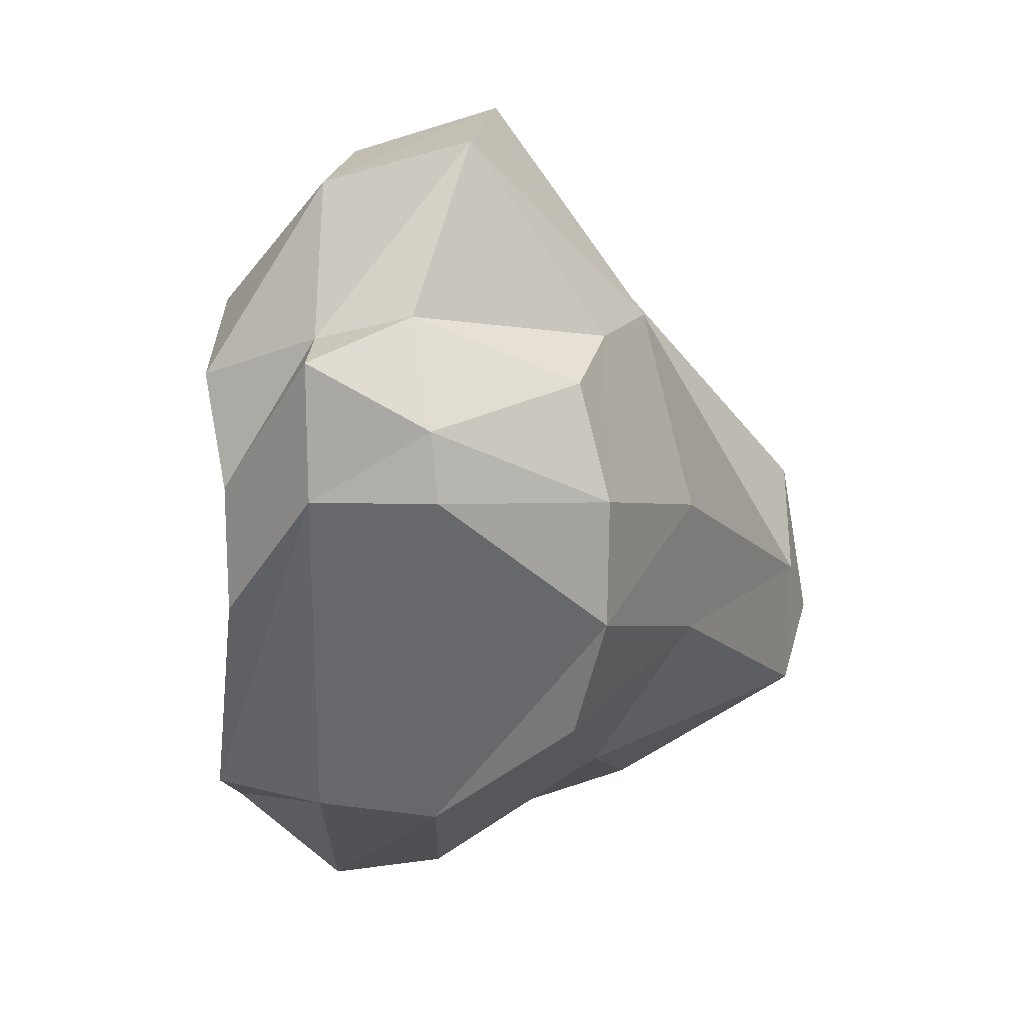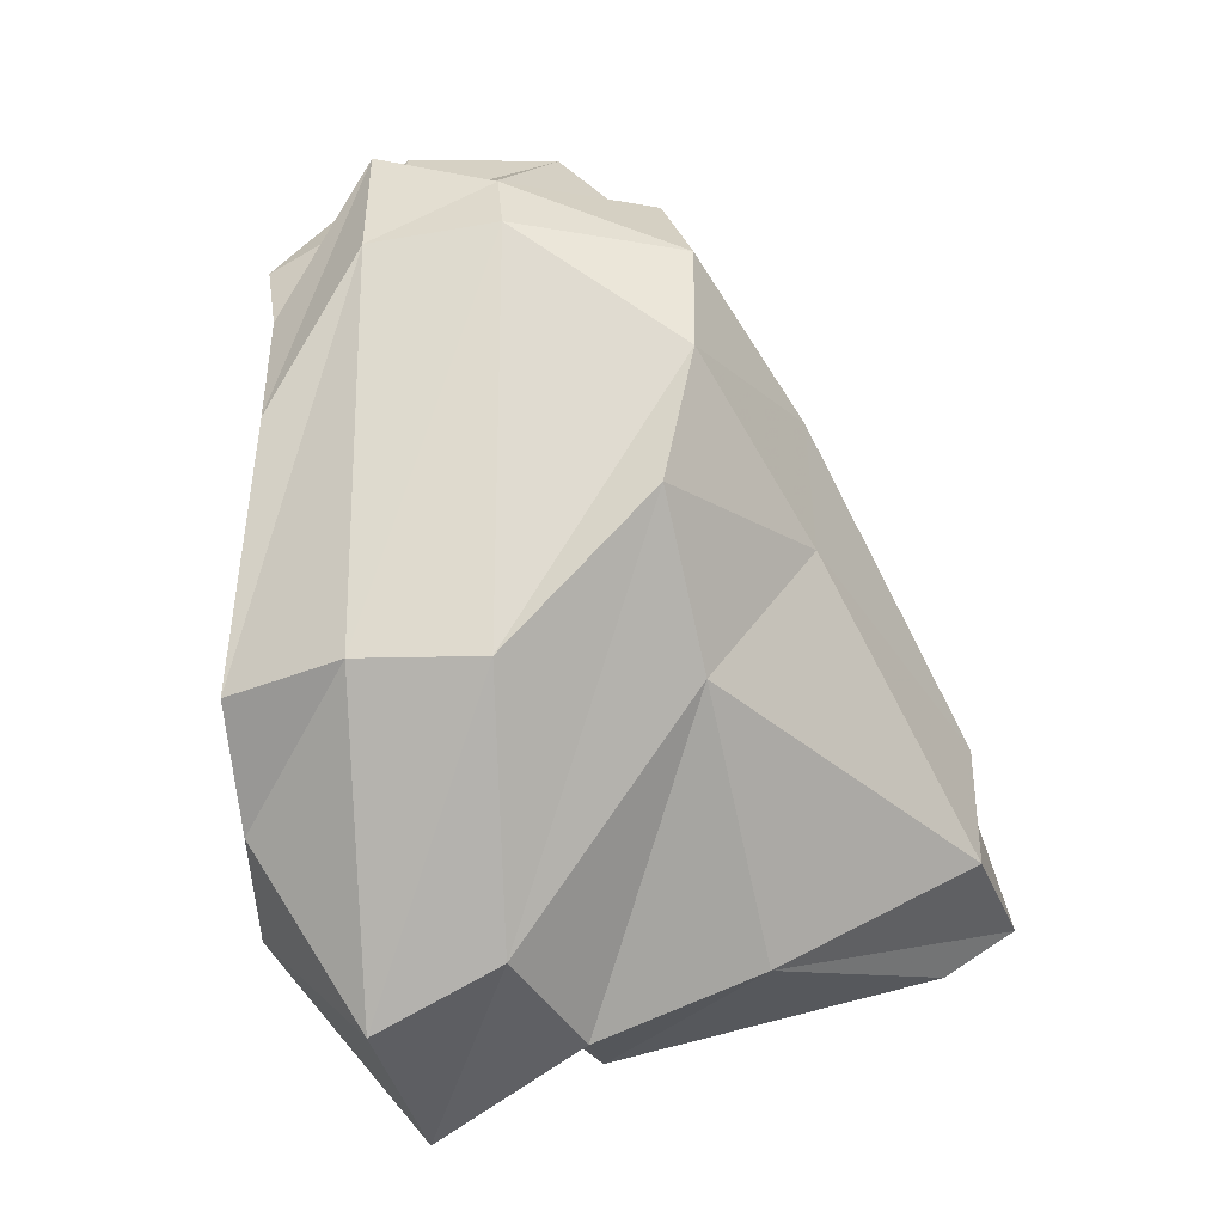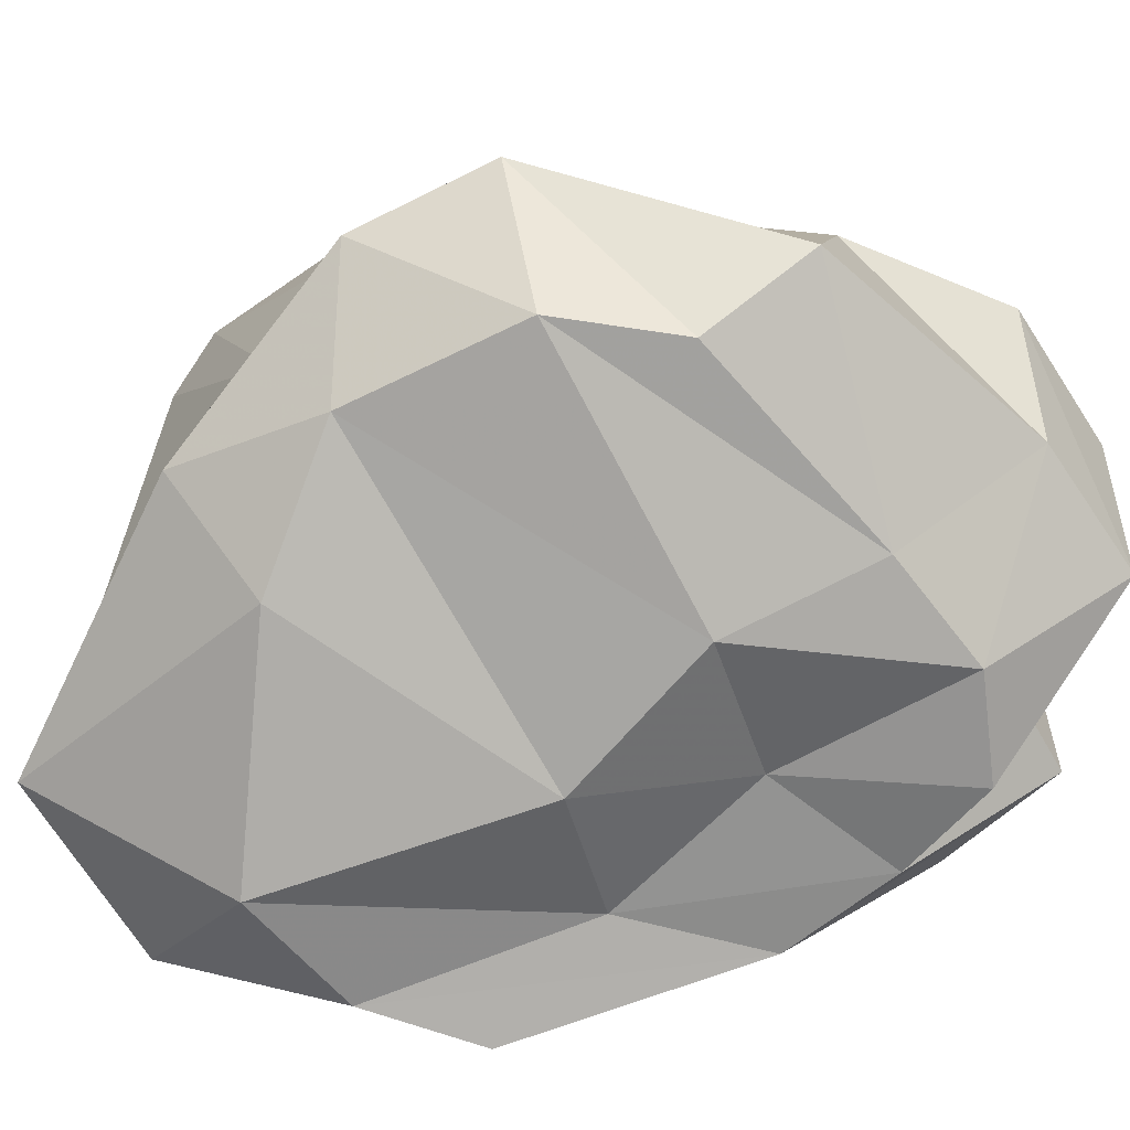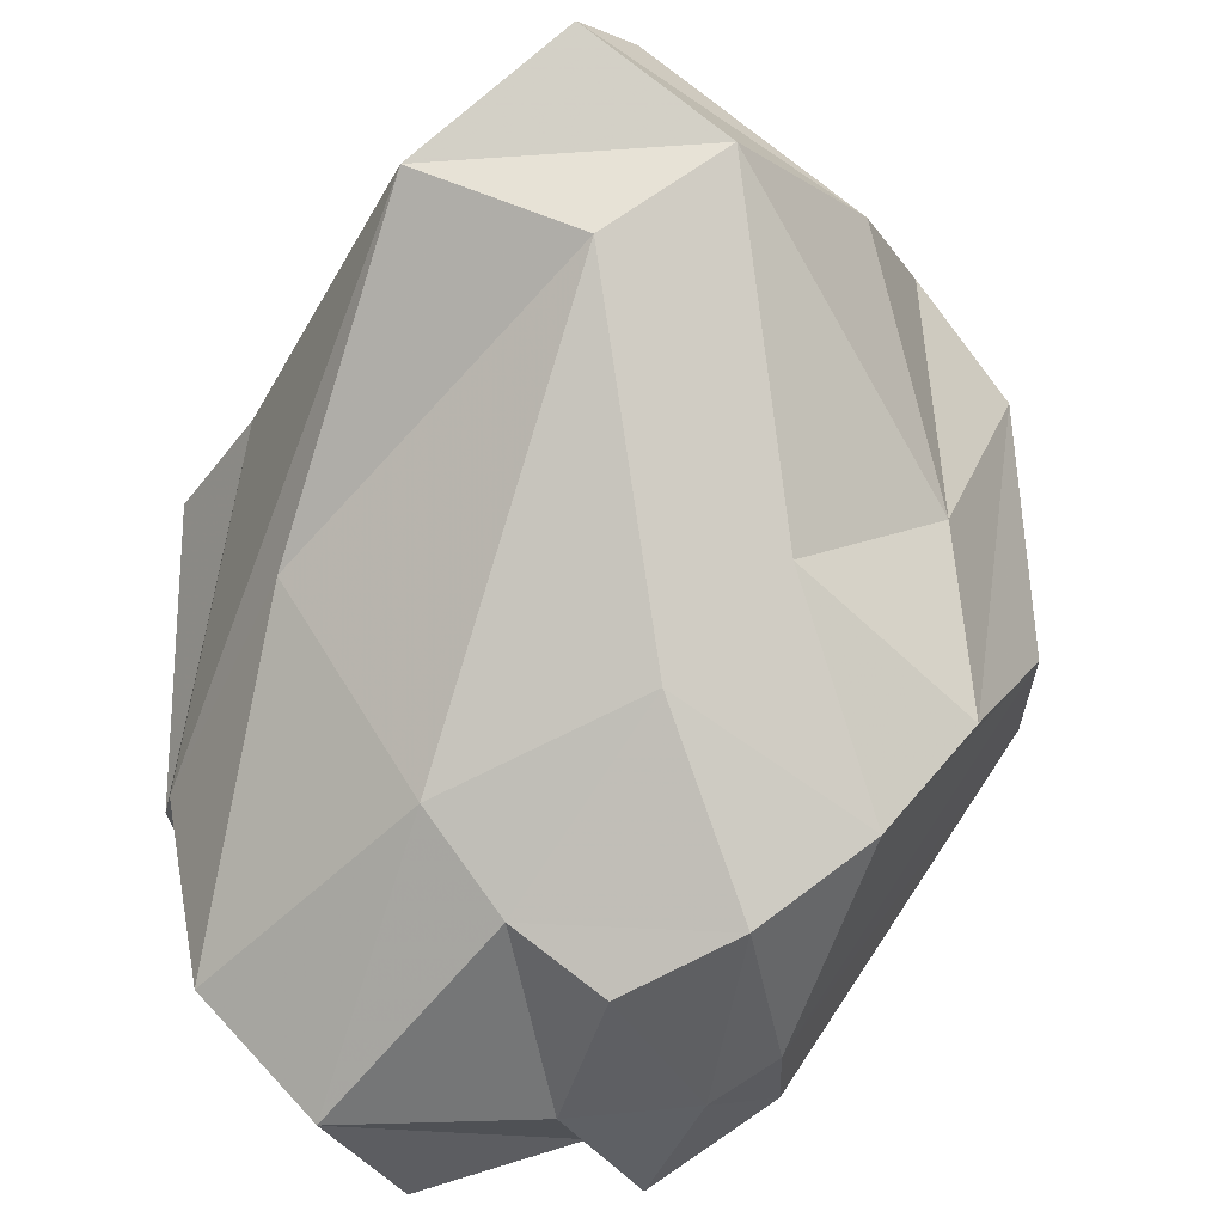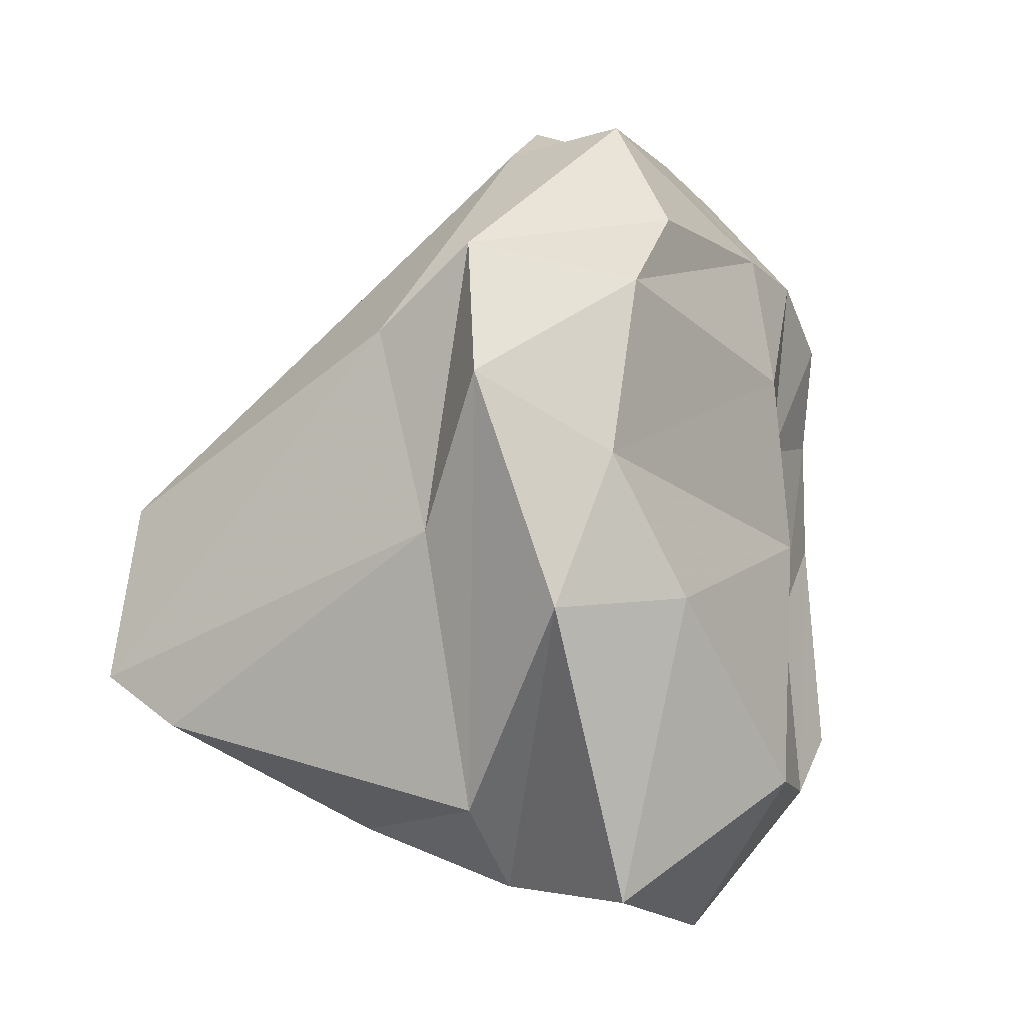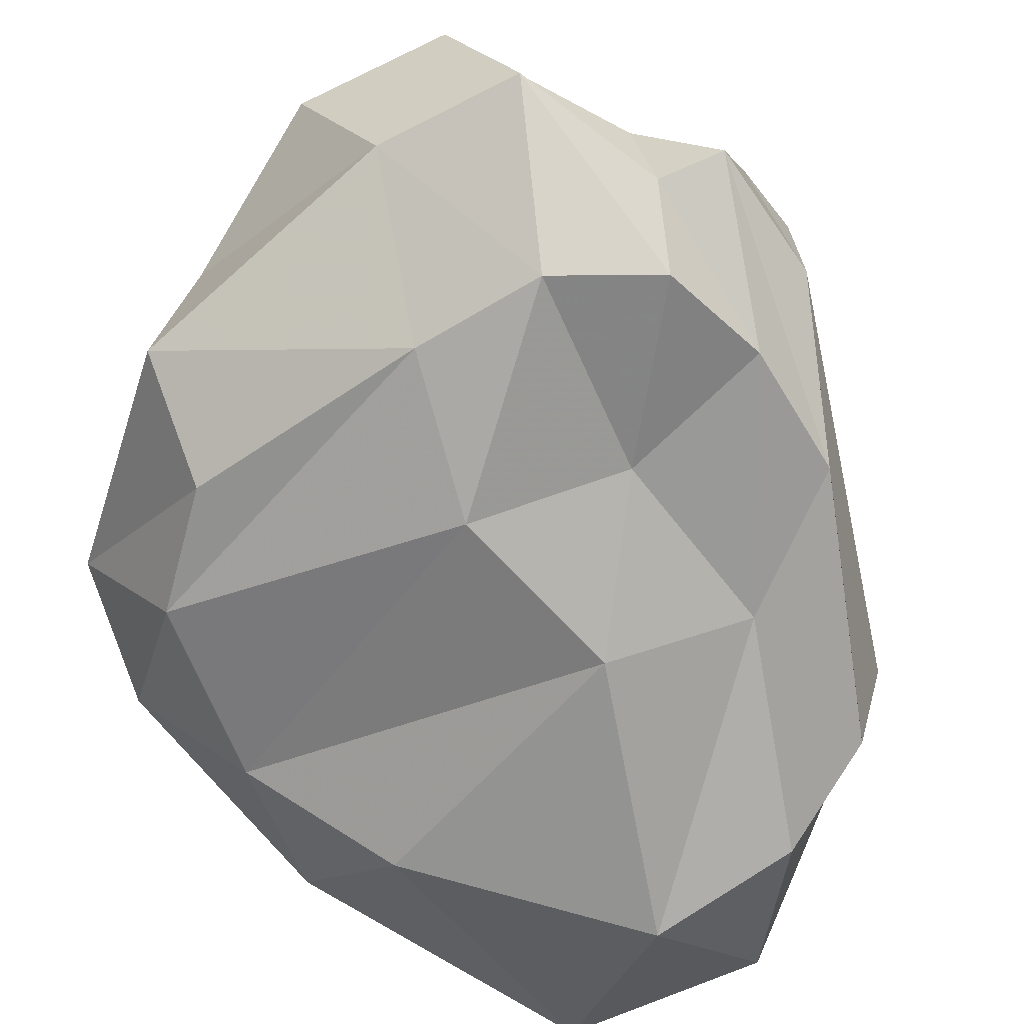
<metadata>
{"format":"obj","ext":"obj","renderer":"f3d","projection":"perspective","resolution":1024,"background":"white","views":[{"elev":17.3,"azim":98.4,"up":"+Z"},{"elev":-44.2,"azim":102.4,"up":"+Z"},{"elev":-68.2,"azim":-52.0,"up":"+Y"},{"elev":67.5,"azim":52.2,"up":"+Y"},{"elev":-10.0,"azim":-65.5,"up":"+Z"},{"elev":-65.7,"azim":31.2,"up":"+Y"}]}
</metadata>
<code>
o Rock_11_Cube.007
v -1.381 -0.8846 1.178
v -1.293 1.056 0.9569
v -1.626 -1.05 -0.9425
v -2.041 1.791 -1.535
v 1.028 -0.9416 0.9646
v 0.9992 1.027 0.9789
v 0.6546 -1.061 -1.517
v 0.9958 1.011 -0.9457
v 0.08554 -1.102 -1.85
v -0.6691 -1.256 -1.839
v -1.091 1.072 -2.072
v 0.2259 1.044 -1.43
v -0.1318 -0.9446 1.26
v 0.5364 -0.9437 1.258
v 0.5051 1.099 1.118
v -0.0582 1.254 1.115
v -1.298 -0.5498 1.775
v -1.085 0.1809 1.784
v -1.726 0.1438 -2.015
v -2.234 -0.5718 -1.04
v 0.759 0.2071 -1.611
v 0.8139 -0.442 -1.545
v 1.077 0.1734 1.317
v 1.132 -0.3274 1.198
v 0.5378 0.3918 2.141
v 0.8466 -0.3291 1.958
v -0.2396 0.4022 2.209
v 0.1007 -0.318 2.006
v -1.034 0.2274 -2.397
v -1.527 -0.6425 -2.495
v -0.3439 0.01639 -2.409
v -0.4833 -0.6481 -2.61
v -2.049 -0.8165 -0.2335
v -1.864 -0.8811 0.7181
v -2.085 2.003 -0.3364
v -2.106 2.162 -1.257
v 1.174 -0.8221 0.3865
v 1.175 -0.822 -0.2829
v 1.163 1.198 -0.2727
v 1.159 1.206 0.3985
v 0.1264 1.561 -0.6323
v 0.2361 1.561 0.1205
v -1.294 2.076 -1.455
v -1.308 2.088 -0.7329
v -0.1606 -1.149 -0.4705
v -0.3453 -1.131 0.467
v 0.508 -0.8875 -0.7482
v 0.3948 -0.8717 0.2107
v 1.503 -0.2928 0.4336
v 1.463 -0.303 1.15
v 1.483 0.3708 0.448
v 1.443 0.3293 0.8138
v -2.335 -0.1325 0.8851
v -2.51 -0.2506 0.1535
v -2.231 0.4383 0.4978
v -2.166 0.1924 -0.5859
f 56 36 4 19
f 31 12 8 21
f 52 40 6 23
f 27 16 2 18
f 48 37 5 14
f 44 35 2 16
f 40 42 15 6
f 42 44 16 15
f 34 46 13 1
f 46 48 14 13
f 23 6 15 25
f 25 15 16 27
f 19 4 11 29
f 29 11 12 31
f 10 30 32 9
f 30 29 31 32
f 3 20 30 10
f 20 19 29 30
f 14 26 28 13
f 26 25 27 28
f 5 24 26 14
f 24 23 25 26
f 13 28 17 1
f 28 27 18 17
f 37 50 24 5
f 50 52 23 24
f 9 32 22 7
f 32 31 21 22
f 33 54 20 3
f 54 56 19 20
f 17 18 55 53
f 53 55 56 54
f 1 17 53 34
f 34 53 54 33
f 22 21 51 49
f 49 51 52 50
f 7 22 49 38
f 38 49 50 37
f 10 9 47 45
f 45 47 48 46
f 3 10 45 33
f 33 45 46 34
f 12 11 43 41
f 41 43 44 42
f 8 12 41 39
f 39 41 42 40
f 11 4 36 43
f 43 36 35 44
f 9 7 38 47
f 47 38 37 48
f 21 8 39 51
f 51 39 40 52
f 18 2 35 55
f 55 35 36 56

</code>
